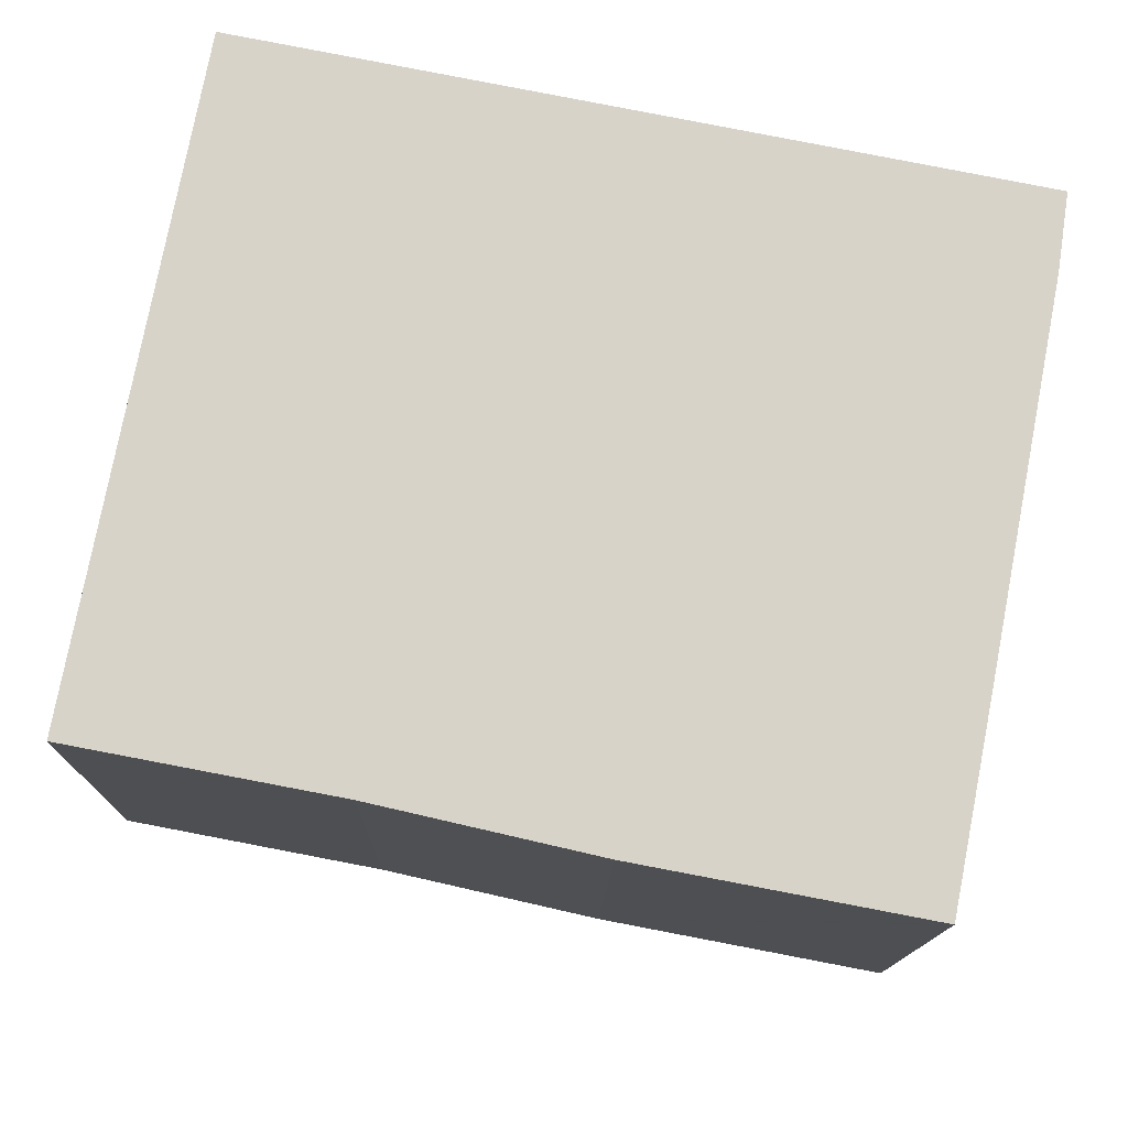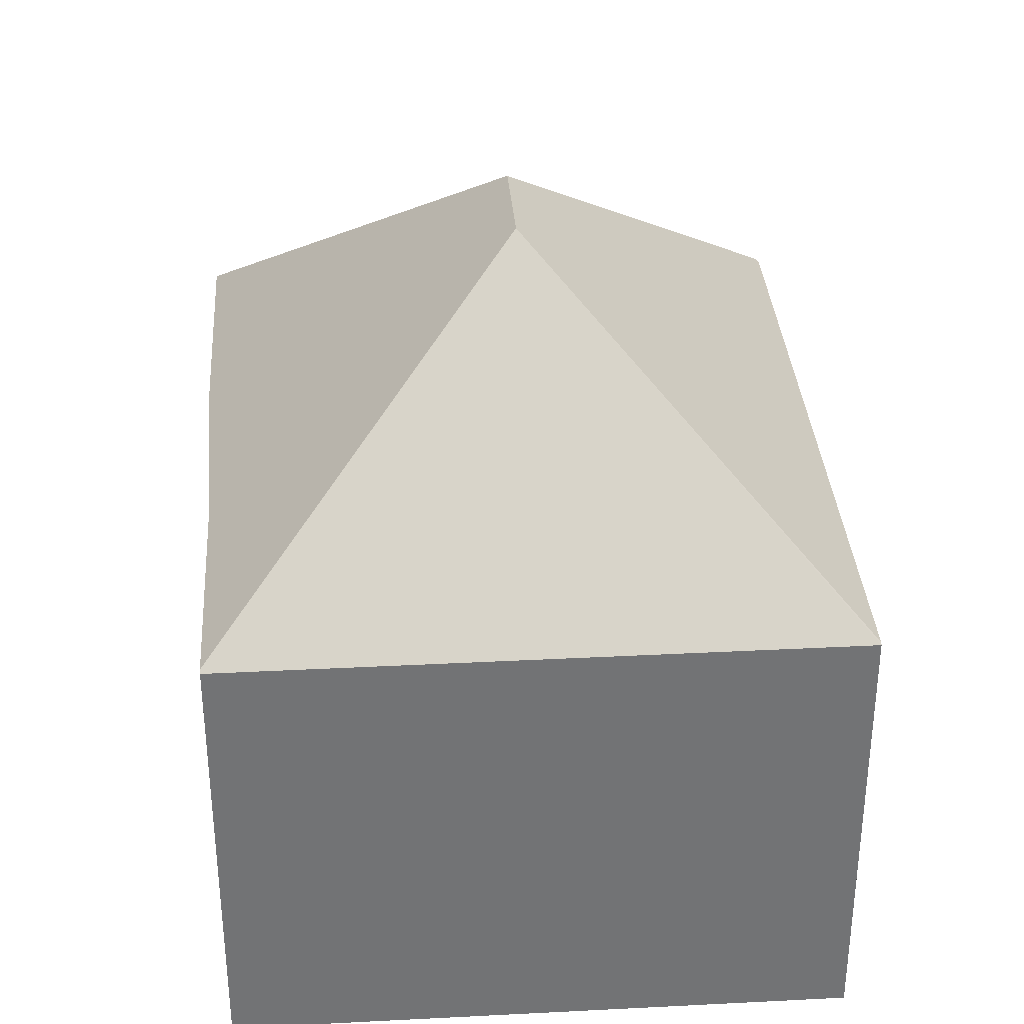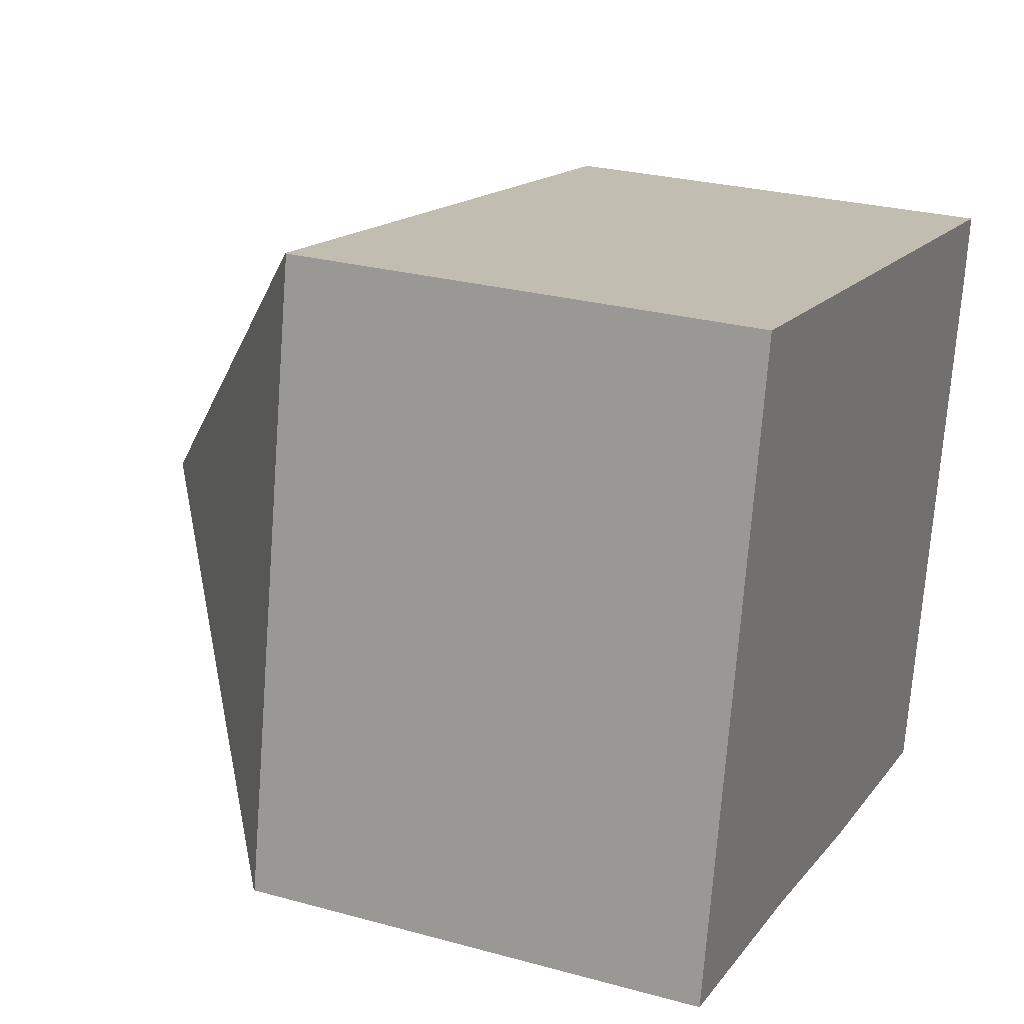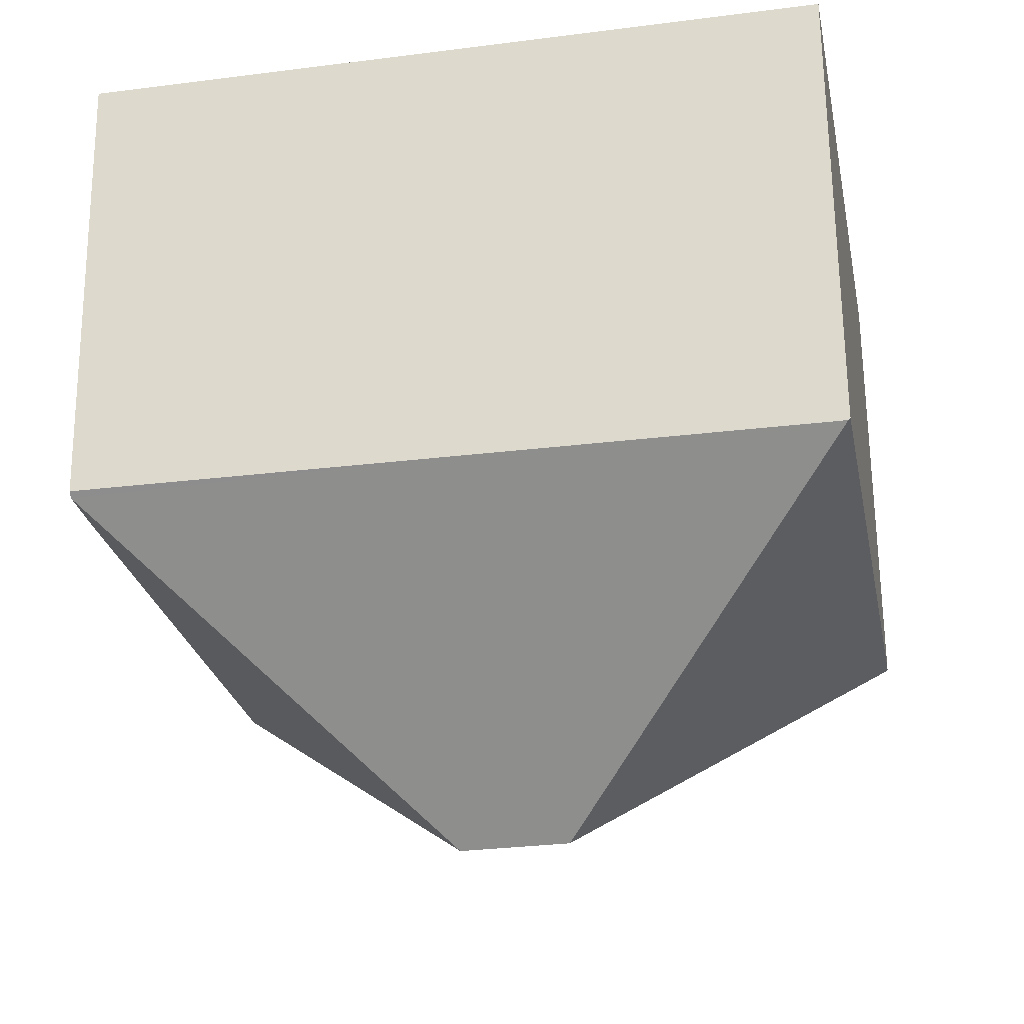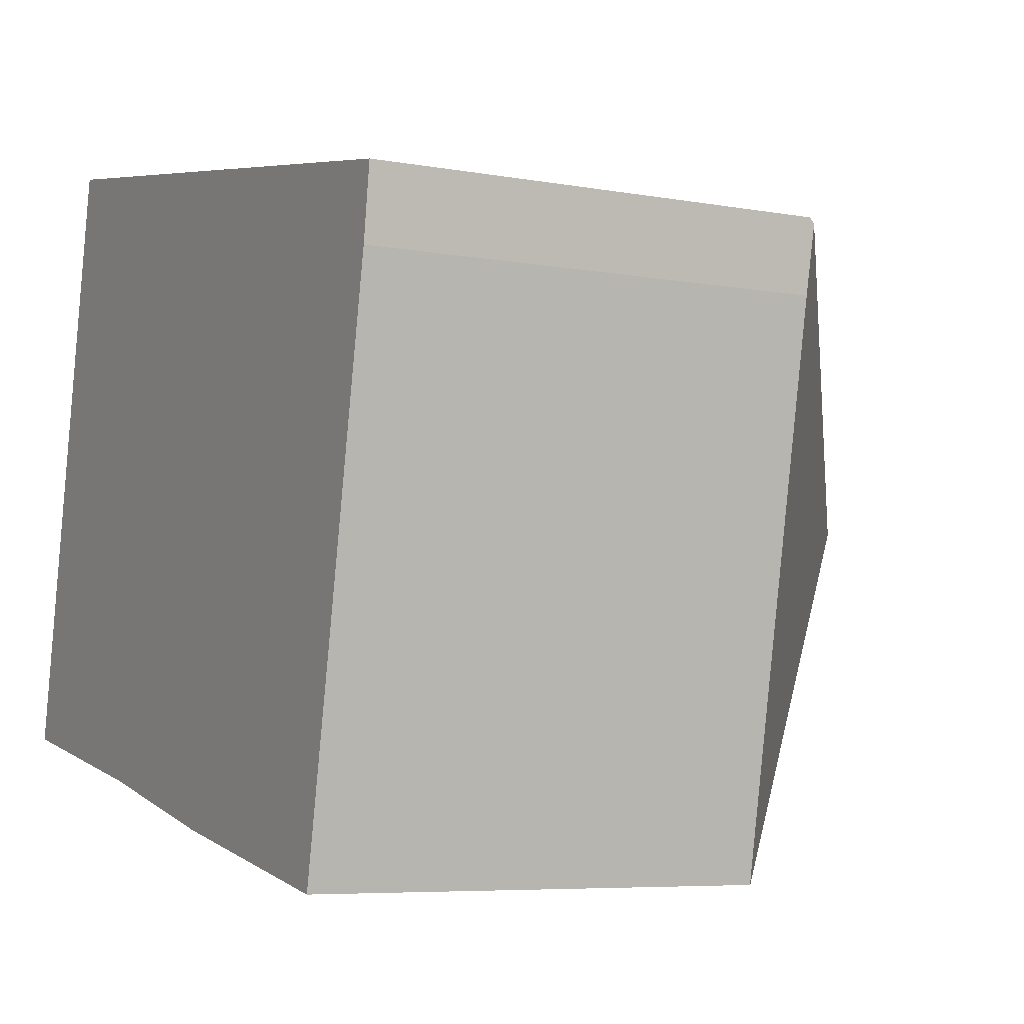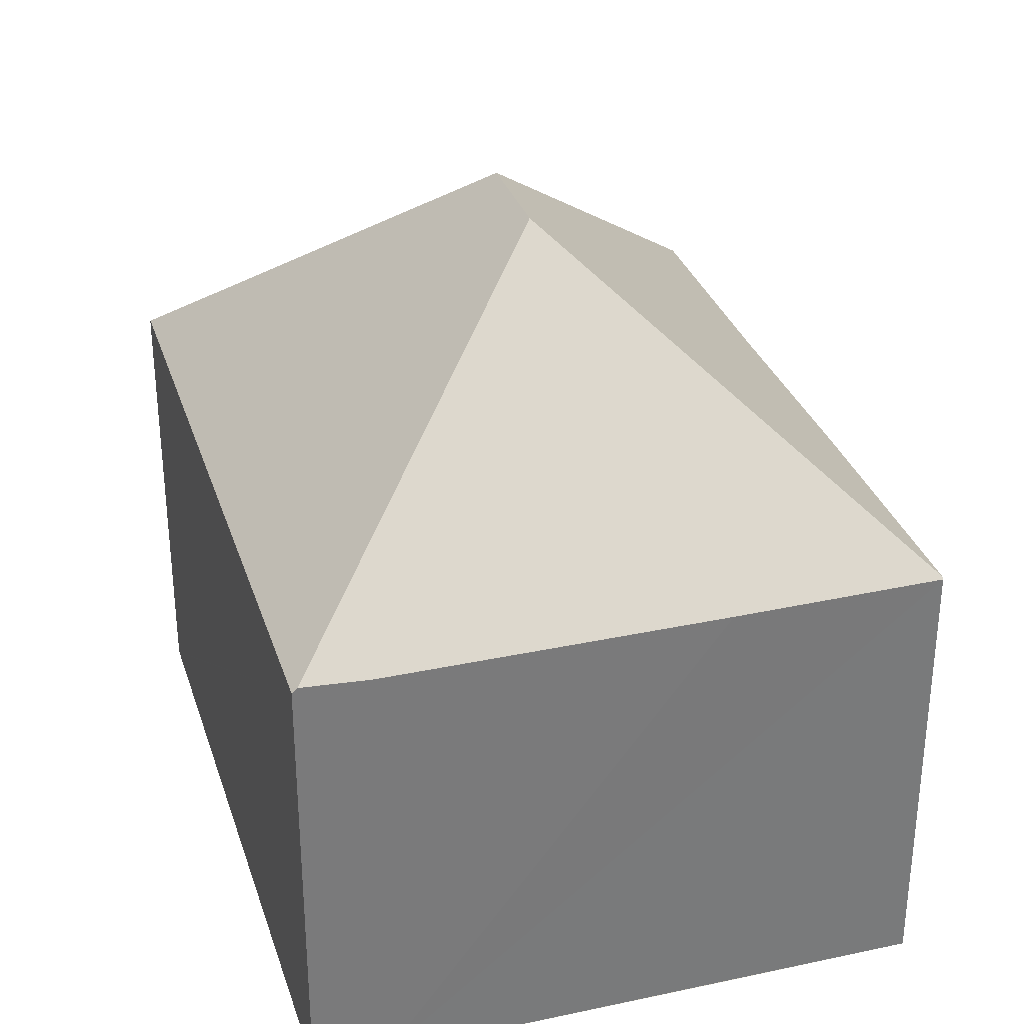
<metadata>
{"format":"obj","ext":"obj","renderer":"f3d","projection":"perspective","resolution":1024,"background":"white","views":[{"elev":-13.3,"azim":-0.9,"up":"+Z"},{"elev":34.5,"azim":-83.1,"up":"+Y"},{"elev":26.5,"azim":-66.6,"up":"+Z"},{"elev":64.7,"azim":179.4,"up":"+Z"},{"elev":-6.4,"azim":61.4,"up":"+Z"},{"elev":32.0,"azim":84.2,"up":"+Y"}]}
</metadata>
<code>
v  7.313 11.26 3.423
v  11.15 7.015 -2.237
v  11.11 7.045 -2.231
v  11.77 7.003 0.956
v  12.77 7.001 6.169
v  12.92 7.042 7.192
v  7.216 7.007 -1.493
v  6.995 7.005 -1.451
v  3.802 7.081 -0.722
v  5.648 11.26 3.757
v  0.046 7.046 -0.009
v  1.805 7.005 9.435
v  0 7.005 4.289e-16
v  1.835 7.031 9.429
v  7.216 7.001 8.385
v  12.93 6.968 7.276
v  1.805 -5.777e-16 9.435
v  1.835 -5.774e-16 9.429
v  7.216 -5.134e-16 8.385
v  12.93 -4.455e-16 7.276
v  12.77 -3.777e-16 6.169
v  12.92 -4.404e-16 7.192
v  11.15 1.37e-16 -2.237
v  11.77 -5.854e-17 0.956
v  11.11 1.366e-16 -2.231
v  7.216 9.142e-17 -1.493
v  6.995 8.885e-17 -1.451
v  3.802 4.421e-17 -0.722
v  0 0 0
v  0.046 5.511e-19 -0.009
g defaultobject
f 1 2 3
f 2 1 4
f 4 1 5
f 5 1 6
f 7 1 3
f 1 7 8
f 1 8 9
f 1 9 10
f 10 9 11
f 12 11 13
f 11 12 10
f 10 12 14
f 6 15 16
f 15 6 1
f 15 1 14
f 14 1 10
f 12 15 14
f 15 12 17
f 15 17 16
f 16 17 18
f 16 18 19
f 16 19 20
f 16 5 6
f 5 16 21
f 21 16 20
f 21 20 22
f 21 4 5
f 4 21 2
f 2 21 23
f 23 21 24
f 2 7 3
f 7 2 23
f 7 23 8
f 8 23 25
f 8 25 26
f 8 26 27
f 8 28 9
f 28 8 27
f 28 11 9
f 11 28 13
f 13 28 29
f 29 28 30
f 29 12 13
f 12 29 17
f 24 25 23
f 25 24 26
f 26 24 21
f 26 21 27
f 27 21 28
f 28 21 20
f 28 20 19
f 28 19 30
f 30 19 18
f 30 18 29
f 29 18 17

</code>
